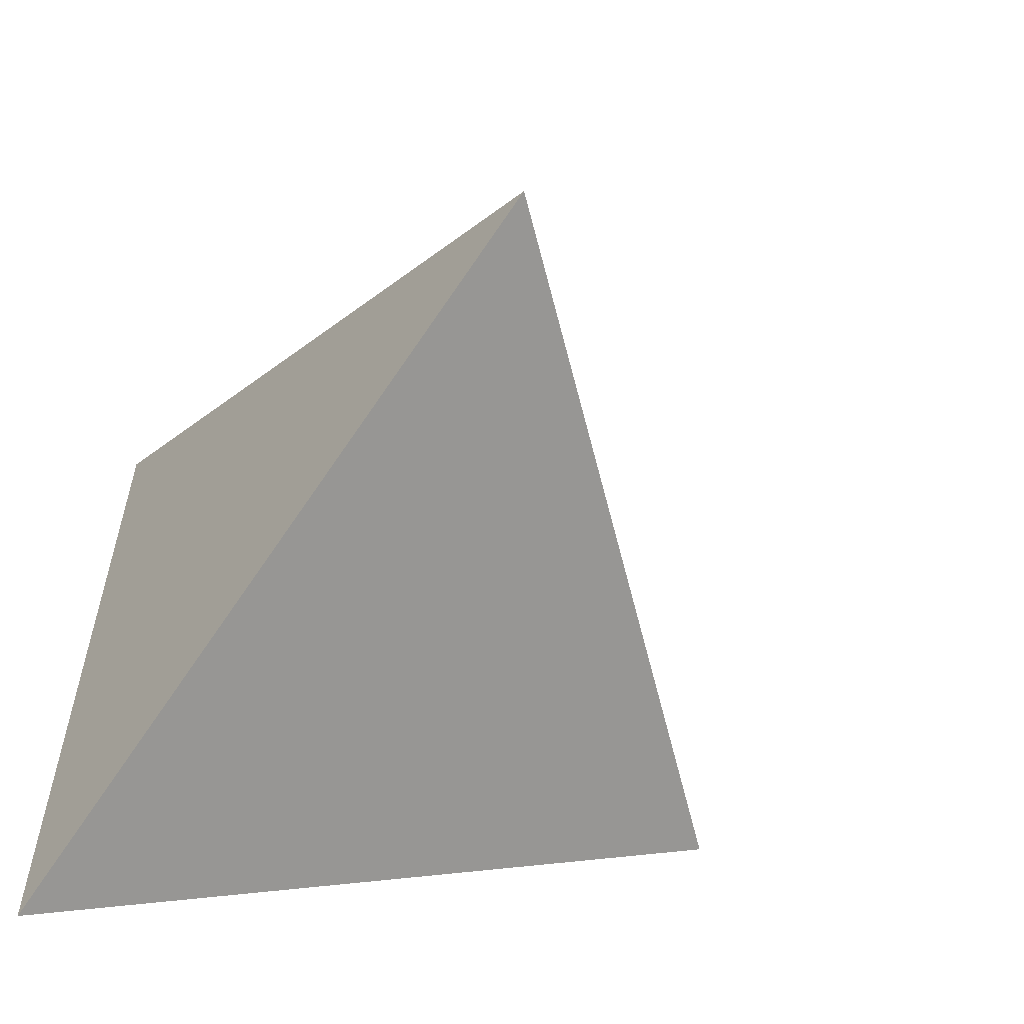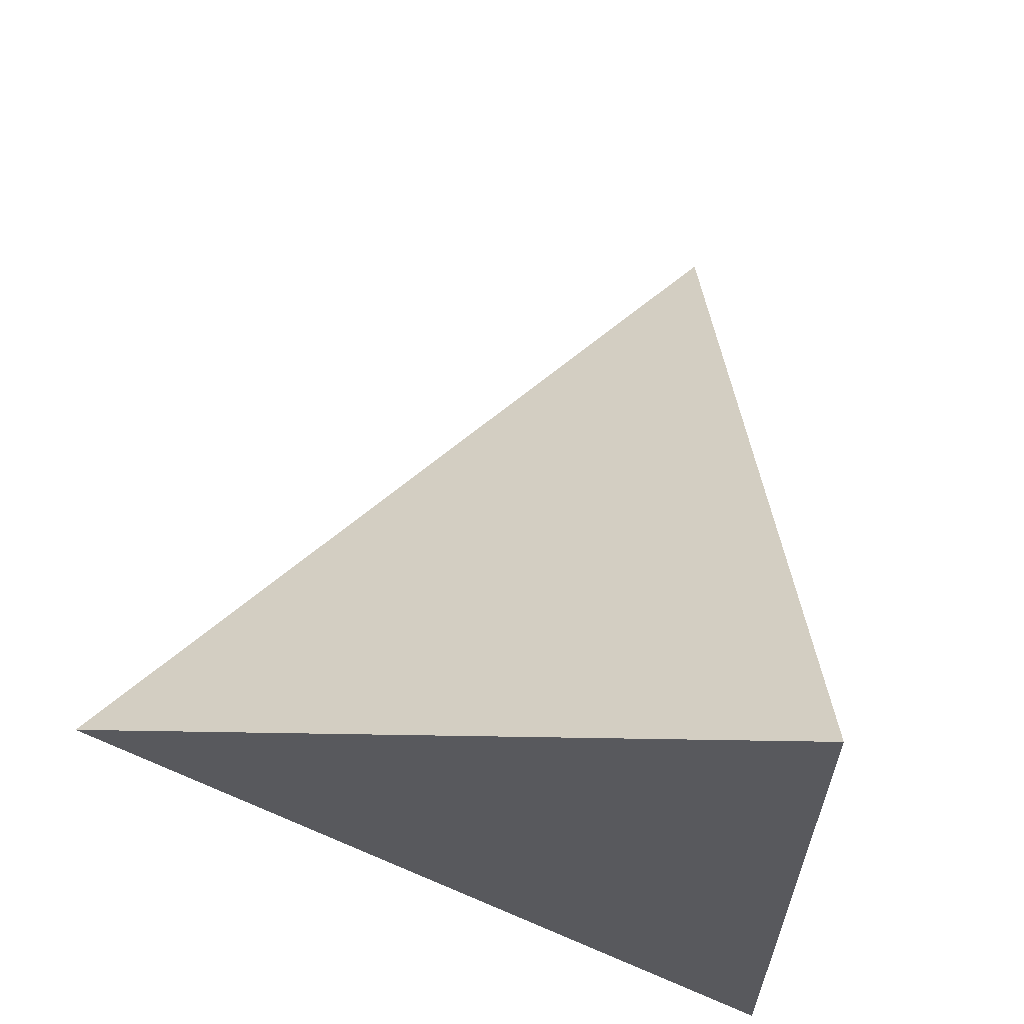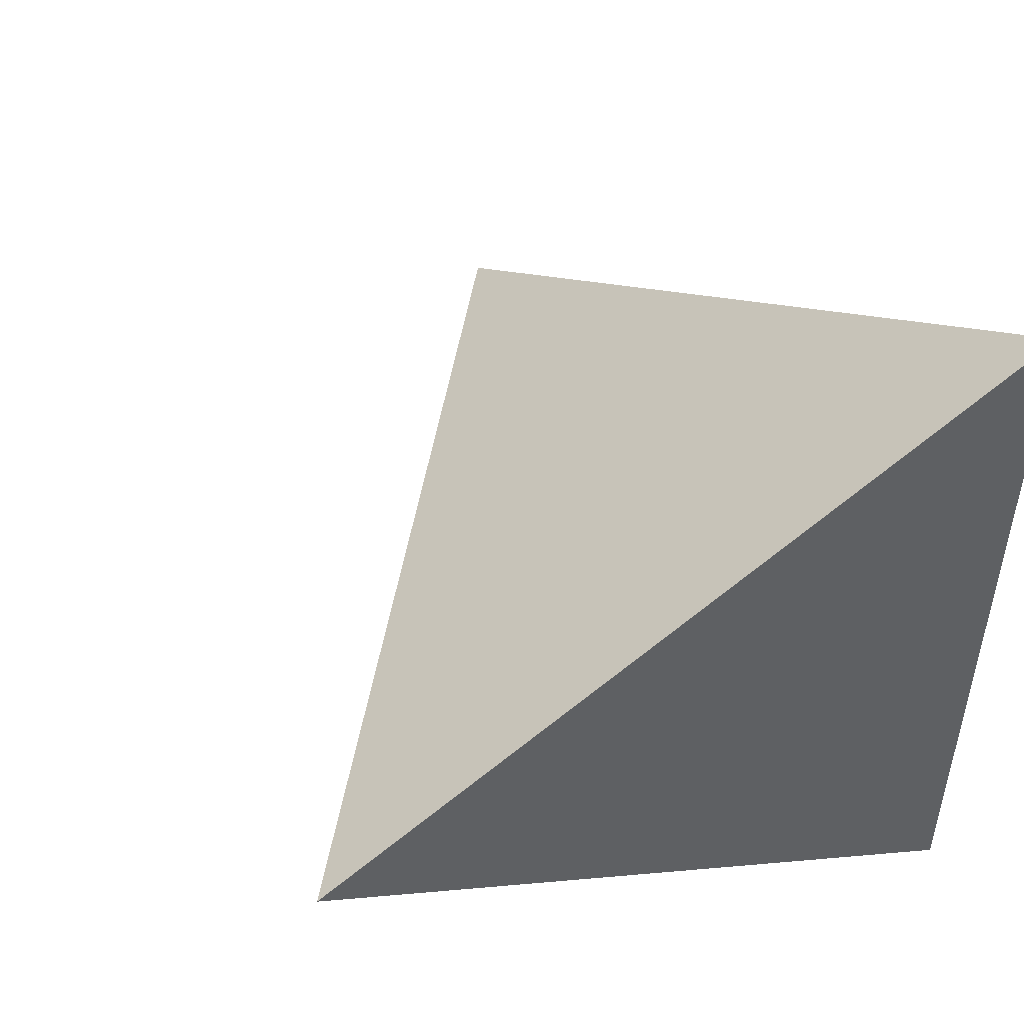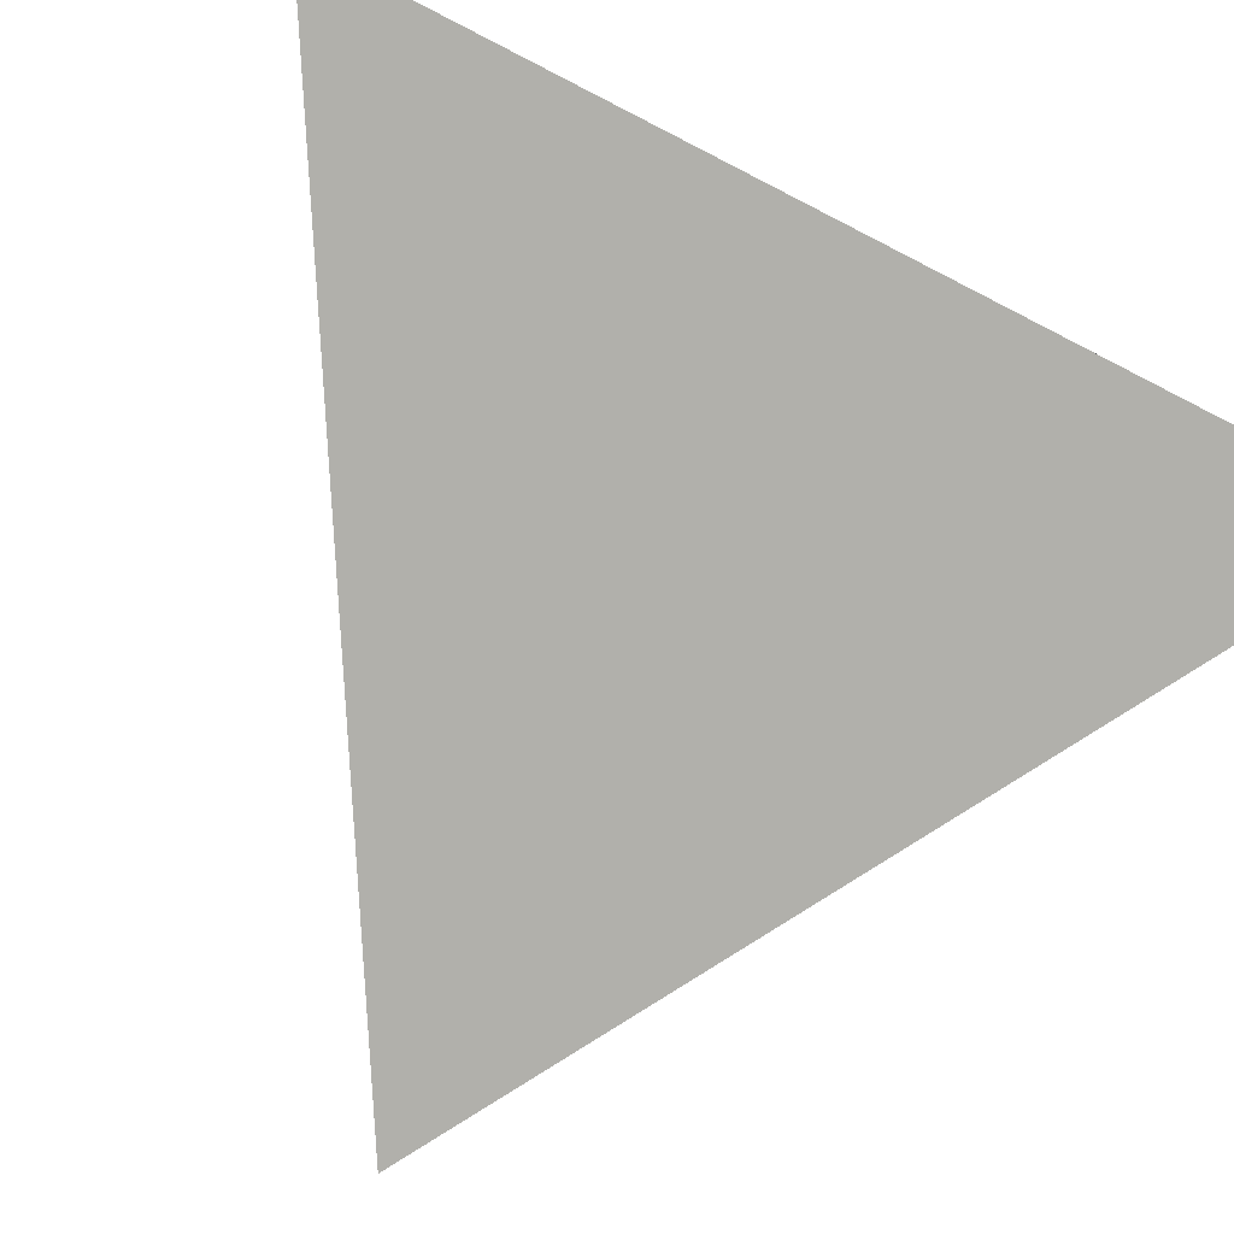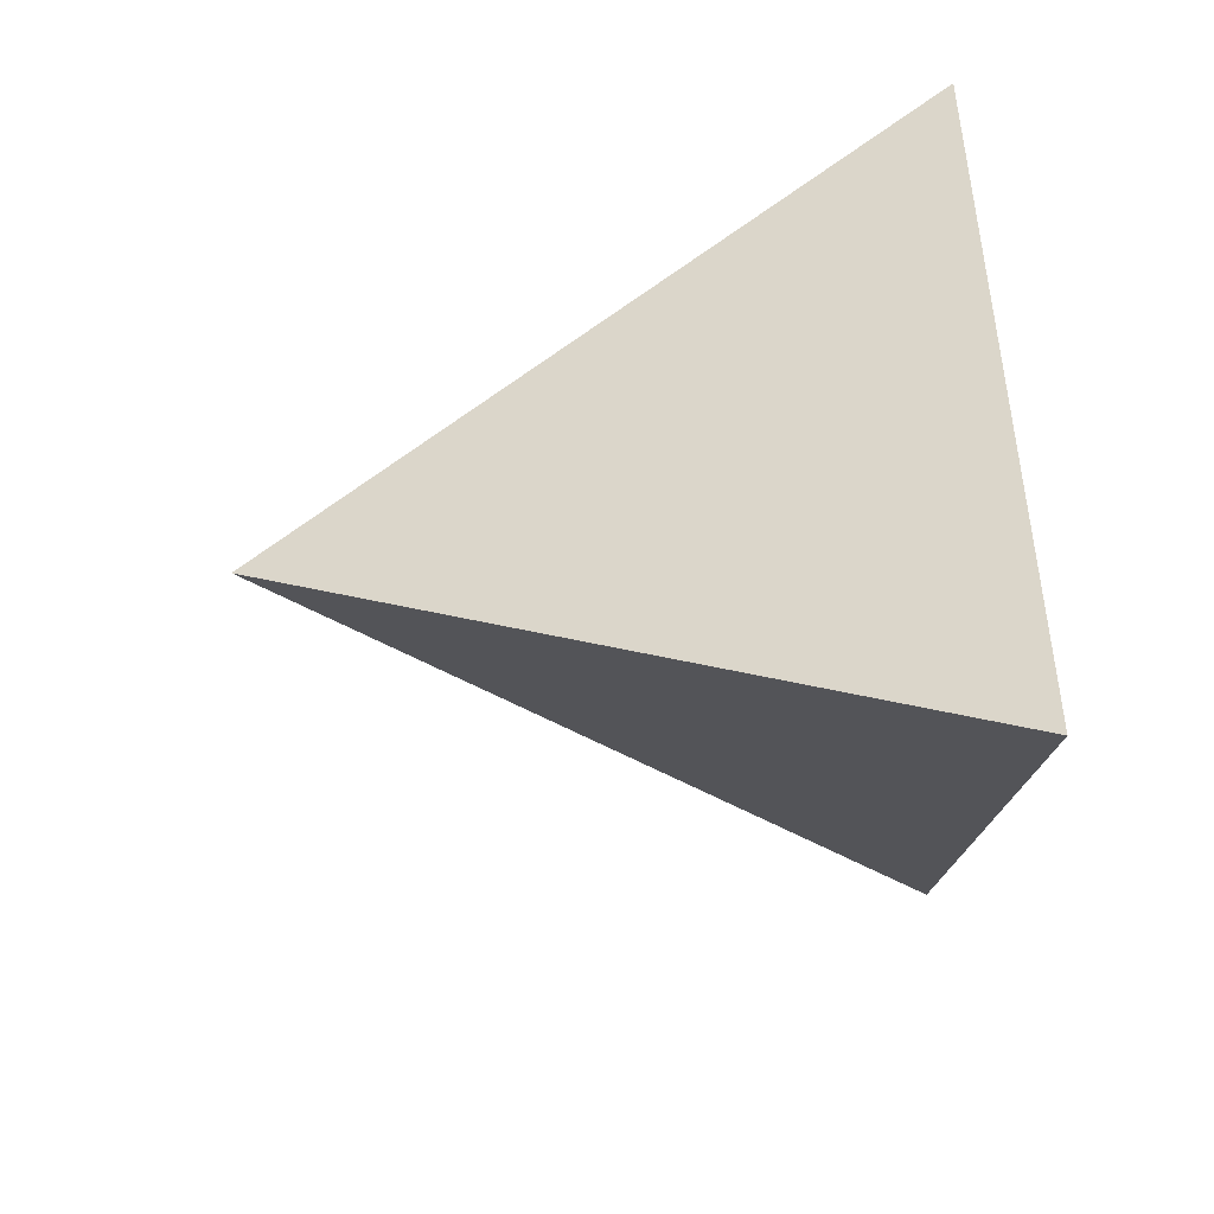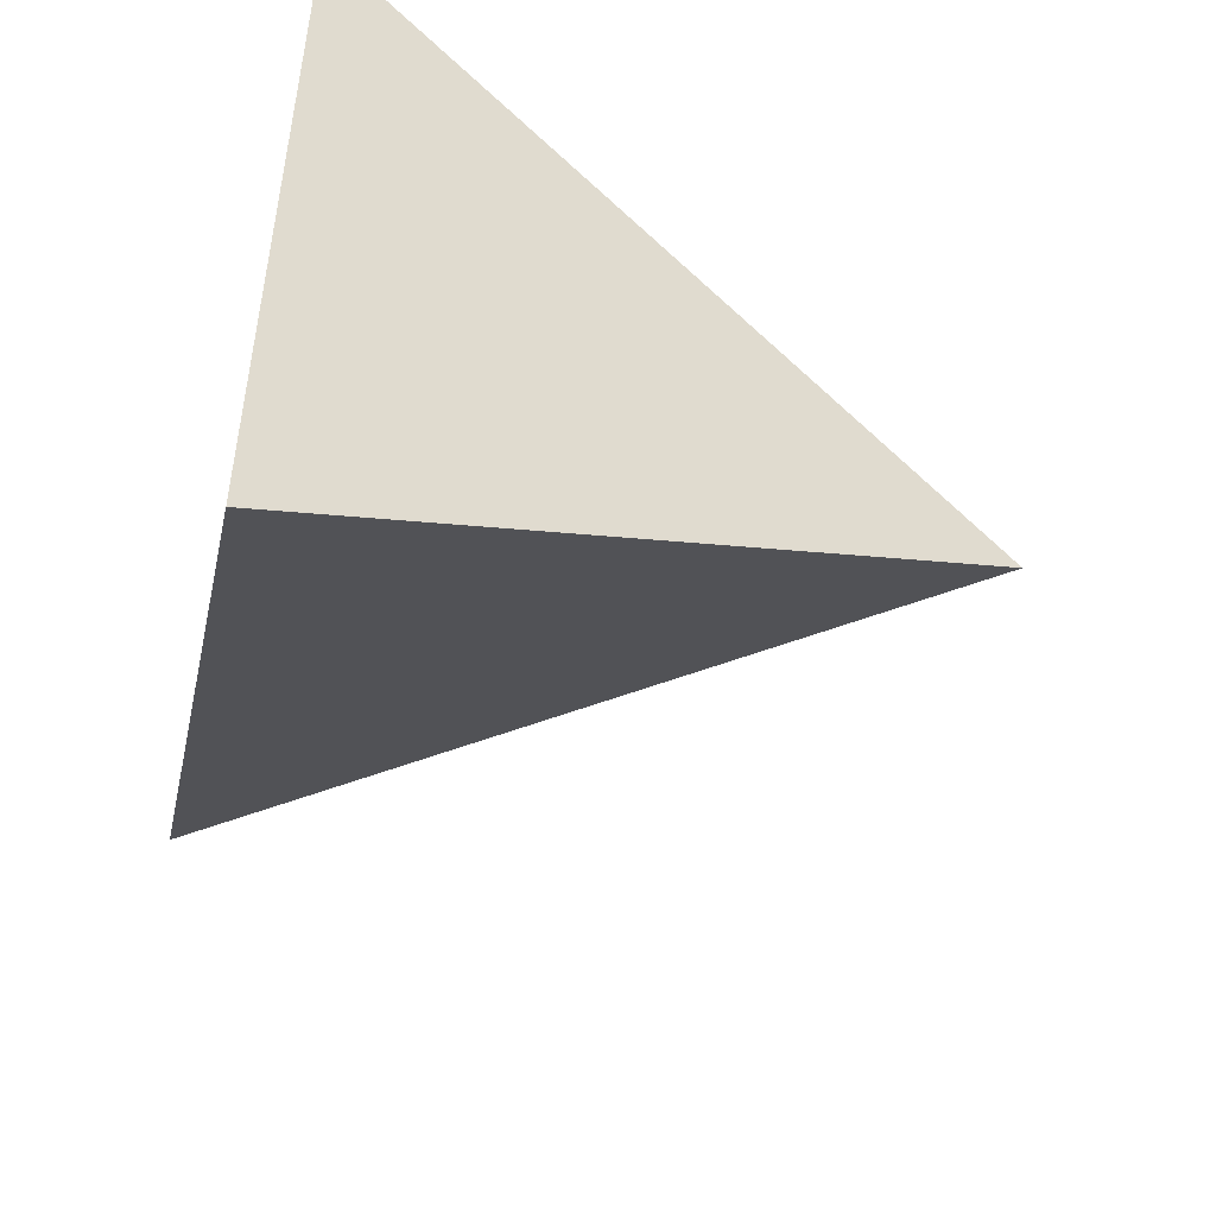
<metadata>
{"format":"obj","ext":"obj","renderer":"f3d","projection":"perspective","resolution":1024,"background":"white","views":[{"elev":-58.6,"azim":-21.3,"up":"+Y"},{"elev":63.2,"azim":-165.9,"up":"+Y"},{"elev":50.4,"azim":154.4,"up":"+Y"},{"elev":-78.4,"azim":-117.1,"up":"+Z"},{"elev":16.0,"azim":88.7,"up":"+Y"},{"elev":-50.9,"azim":-102.4,"up":"+Y"}]}
</metadata>
<code>
v  0.5774 0 0
v  -0.2887 -0.5 0
v  -0.2887 0.5 0
v  0 0 0.8165
g NGon01
f 1 2 3
f 2 4 3
f 4 1 3
f 4 2 1

</code>
